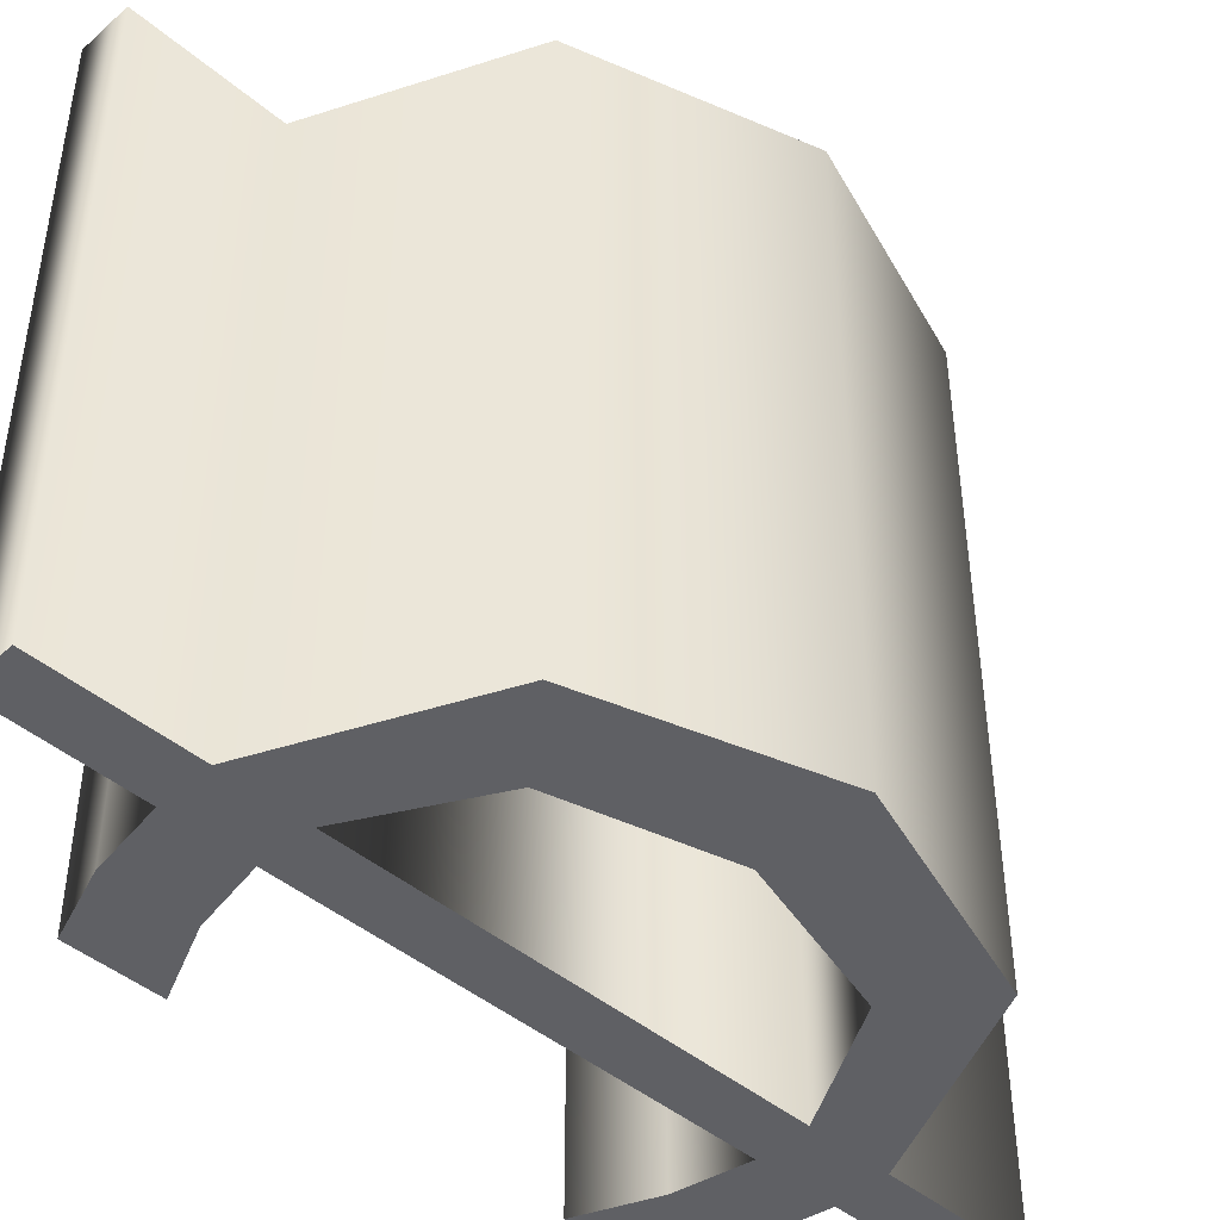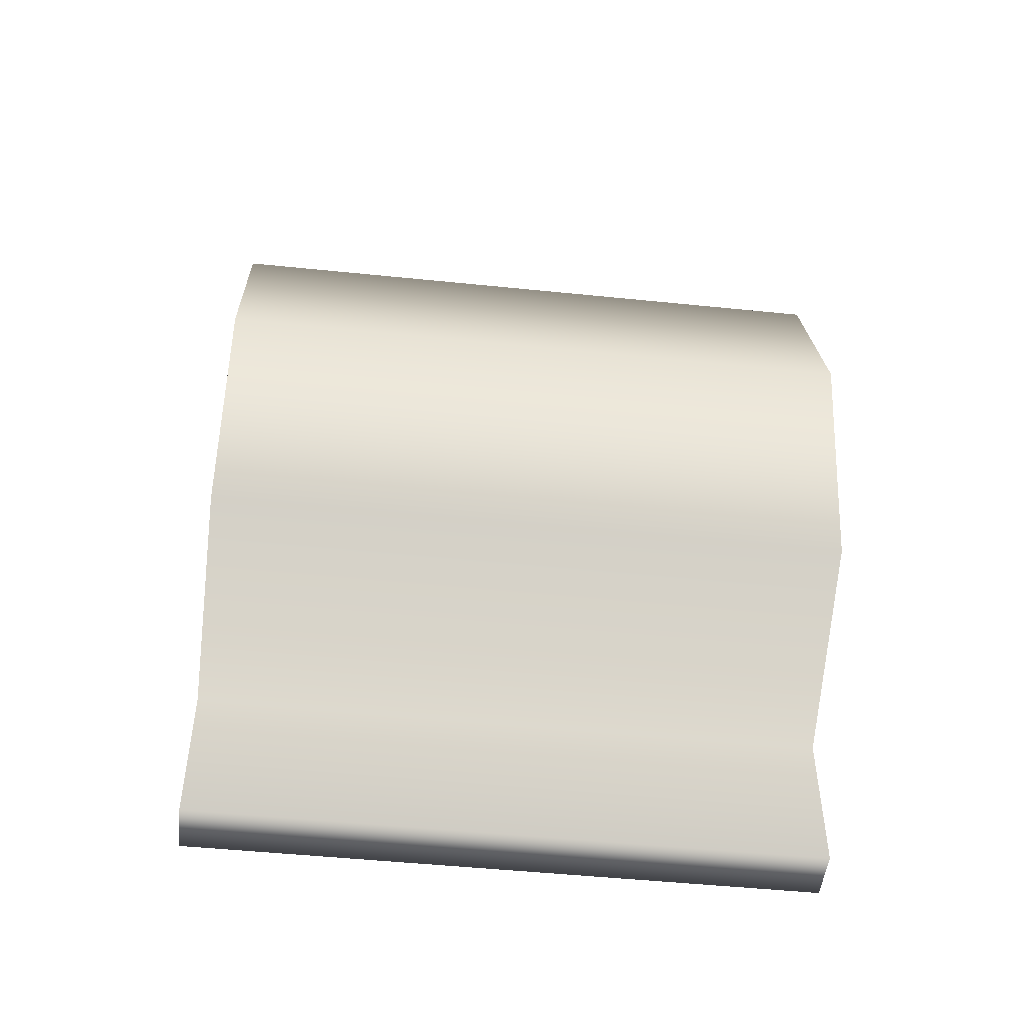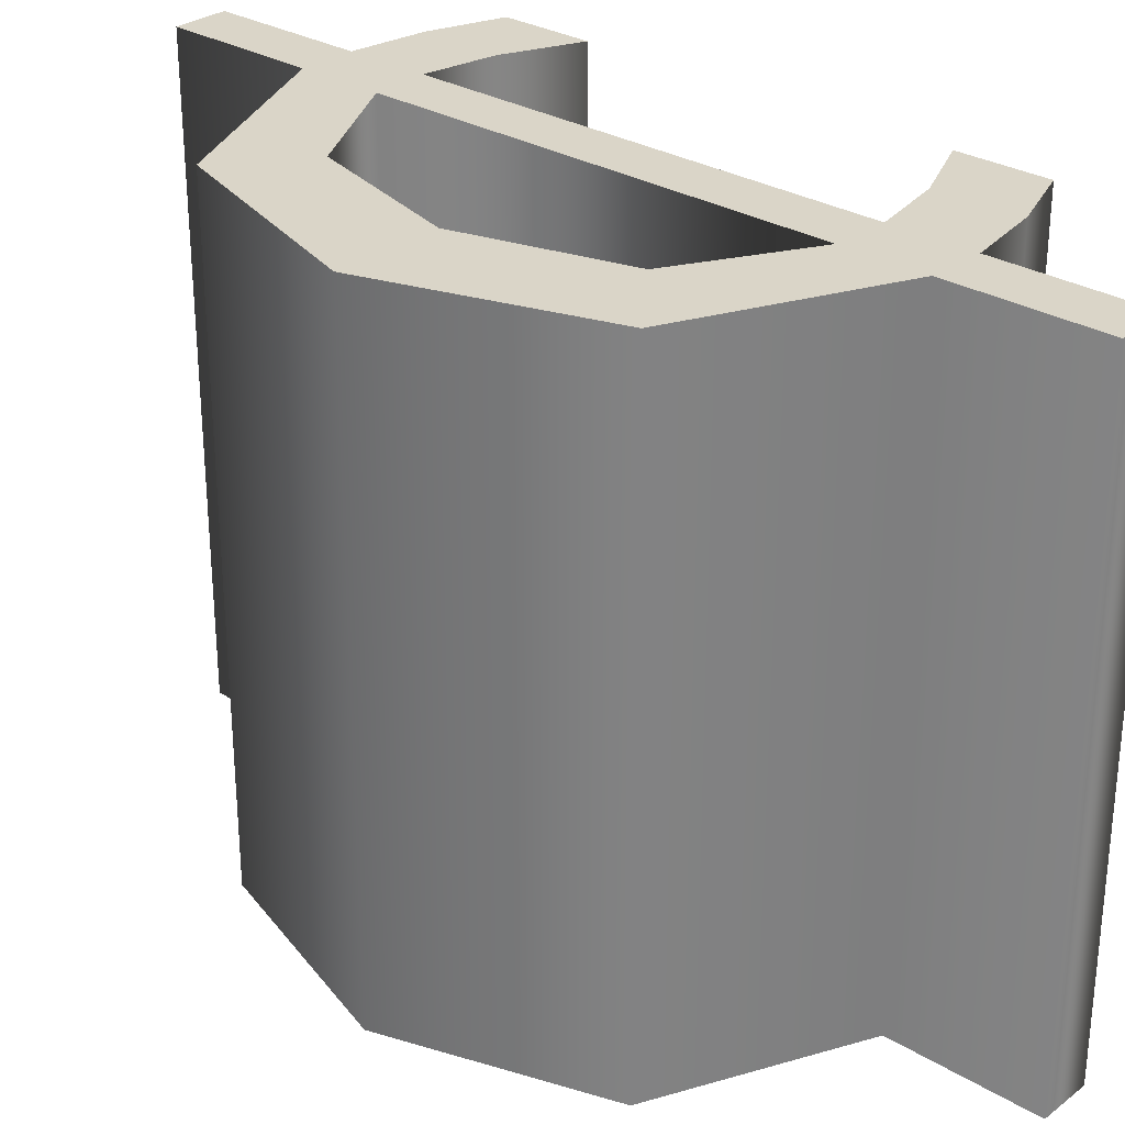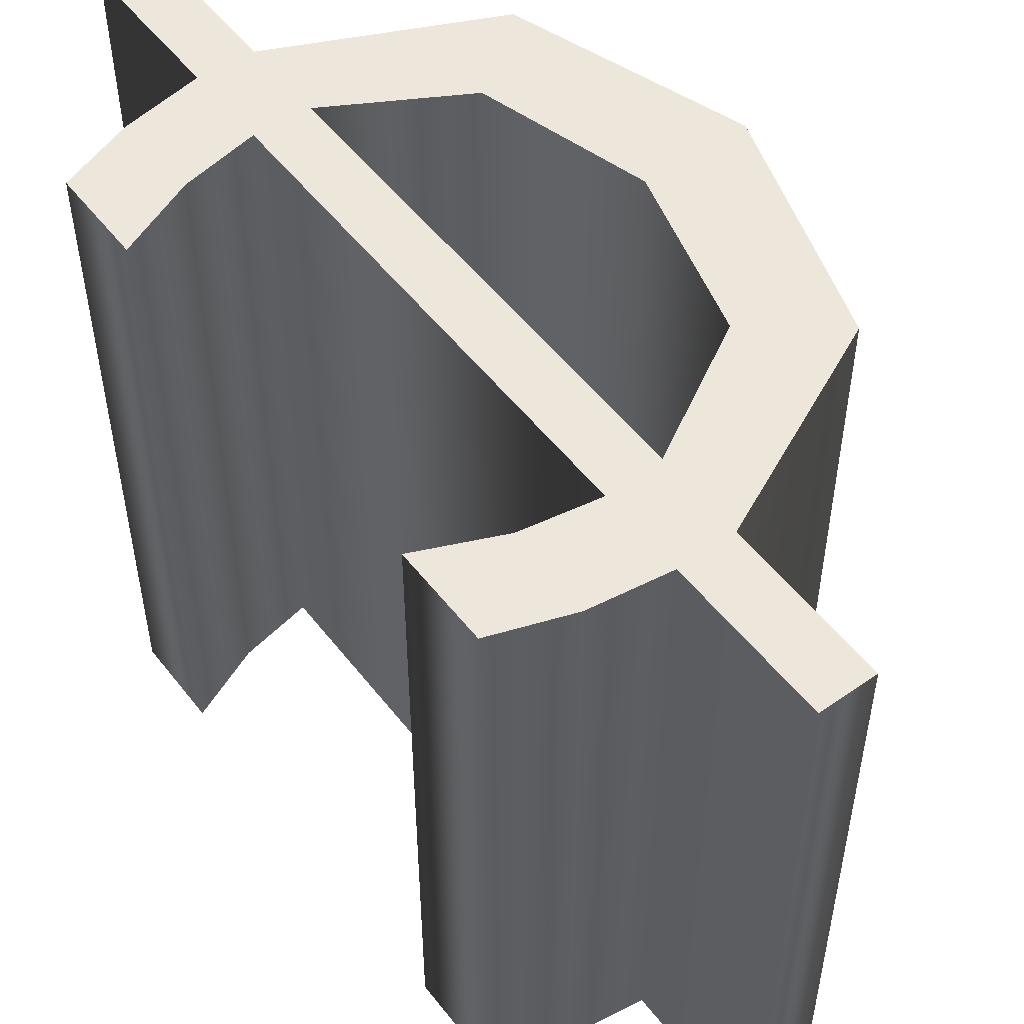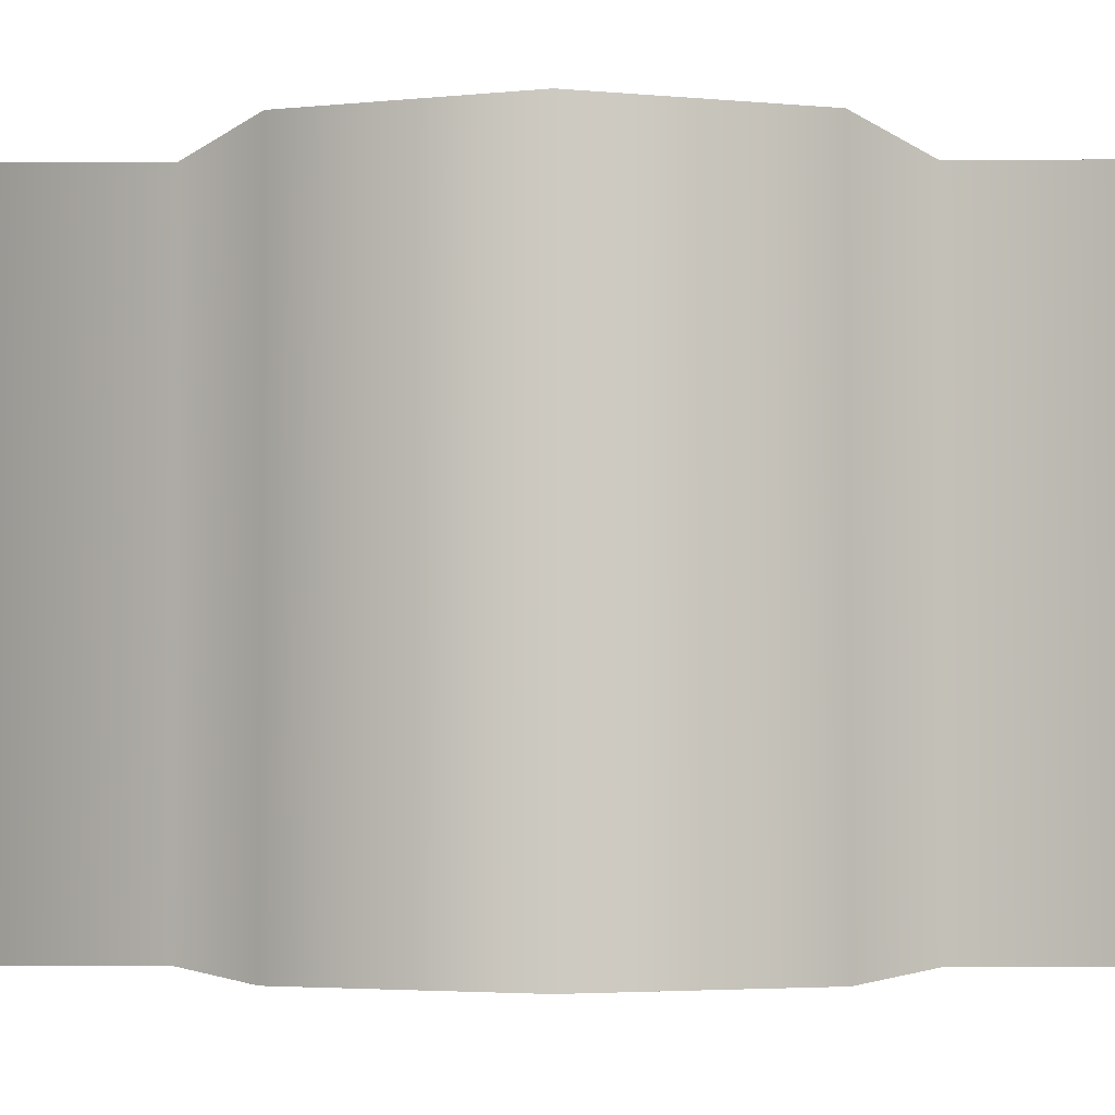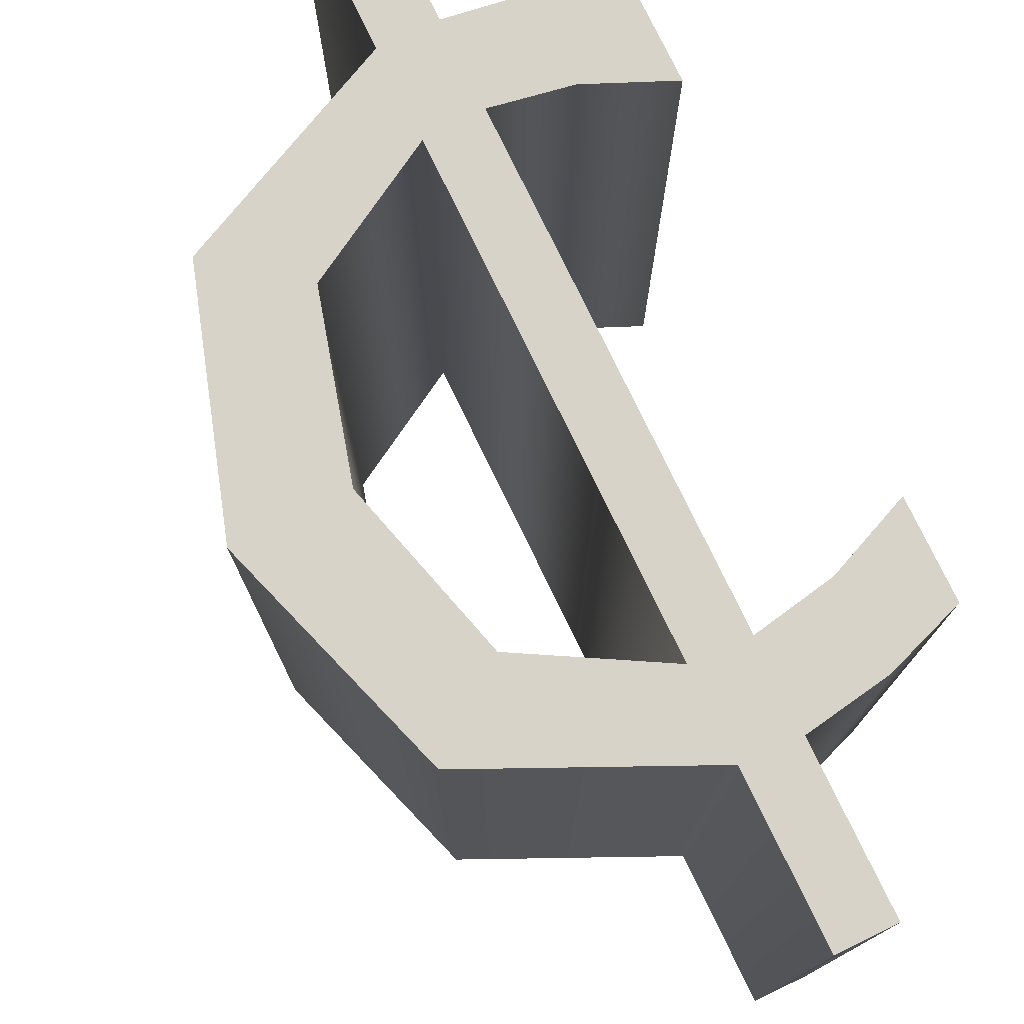
<metadata>
{"format":"obj","ext":"obj","renderer":"f3d","projection":"perspective","resolution":1024,"background":"white","views":[{"elev":-44.7,"azim":-134.4,"up":"+Z"},{"elev":-50.3,"azim":-96.4,"up":"+Y"},{"elev":29.1,"azim":-48.1,"up":"+Z"},{"elev":52.5,"azim":143.1,"up":"+Z"},{"elev":-3.6,"azim":-89.2,"up":"+Z"},{"elev":77.0,"azim":-25.8,"up":"+Z"}]}
</metadata>
<code>
o Cents_Text.911
v 0.1358 0.3457 0.3949
v 0.22 0.3165 0.3949
v 0.22 0.3165 -0.3631
v 0.1358 0.3457 -0.3631
v 0.22 0.2104 0.3949
v 0.22 0.2104 -0.3631
v 0.1324 0.2486 0.3949
v 0.1324 0.2486 -0.3631
v 0.04859 0.2634 0.3949
v 0.04859 0.2634 -0.3631
v 0.04797 -0.2693 0.3949
v 0.04797 -0.2693 -0.3631
v 0.1334 -0.2533 0.3949
v 0.1334 -0.2533 -0.3631
v 0.22 -0.2163 0.3949
v 0.22 -0.2163 -0.3631
v 0.22 -0.3211 0.3949
v 0.22 -0.3211 -0.3631
v 0.1377 -0.3504 0.3949
v 0.1377 -0.3504 -0.3631
v 0.04797 -0.3655 0.3949
v 0.04797 -0.3655 -0.3631
v 0.04797 -0.5406 0.3949
v 0.04797 -0.5406 -0.3631
v -0.01492 -0.5406 0.3949
v -0.01492 -0.5406 -0.3631
v -0.01492 -0.363 0.3949
v -0.01492 -0.363 -0.3631
v -0.2452 -0.2561 0.3949
v -0.2452 -0.2561 -0.3631
v -0.3269 -0.002944 0.3949
v -0.3269 -0.002944 -0.3631
v -0.2452 0.2505 0.3949
v -0.2452 0.2505 -0.3631
v -0.01492 0.3584 0.3949
v -0.01492 0.3584 -0.3631
v -0.01492 0.5354 0.3949
v -0.01492 0.5354 -0.3631
v 0.04797 0.5354 0.3949
v 0.04797 0.5354 -0.3631
v 0.04859 0.3584 0.3949
v 0.04859 0.3584 -0.3631
v -0.1561 -0.1867 0.3949
v -0.01492 -0.2669 0.3949
v -0.01492 -0.2669 -0.3631
v -0.1561 -0.1867 -0.3631
v -0.01492 0.261 0.3949
v -0.01492 0.261 -0.3631
v -0.1561 0.1802 0.3949
v -0.1561 0.1802 -0.3631
v -0.2067 -0.002944 0.3949
v -0.2067 -0.002944 -0.3631
v 0.04797 0.5354 -0.3631
v -0.01492 0.3584 -0.3631
v -0.01492 0.5354 -0.3631
v 0.04859 0.3584 -0.3631
v -0.2452 0.2505 -0.3631
v 0.1358 0.3457 -0.3631
v 0.22 0.3165 -0.3631
v -0.01492 0.261 -0.3631
v 0.04859 0.2634 -0.3631
v 0.1324 0.2486 -0.3631
v 0.22 0.2104 -0.3631
v 0.04797 -0.2693 -0.3631
v -0.1561 0.1802 -0.3631
v -0.01492 -0.2669 -0.3631
v -0.3269 -0.002944 -0.3631
v -0.2067 -0.002944 -0.3631
v -0.2452 -0.2561 -0.3631
v -0.1561 -0.1867 -0.3631
v 0.22 -0.3211 -0.3631
v 0.1334 -0.2533 -0.3631
v 0.22 -0.2163 -0.3631
v -0.01492 -0.363 -0.3631
v 0.1377 -0.3504 -0.3631
v 0.04797 -0.3655 -0.3631
v -0.01492 -0.5406 -0.3631
v 0.04797 -0.5406 -0.3631
v -0.01492 0.3584 0.3949
v 0.04797 0.5354 0.3949
v -0.01492 0.5354 0.3949
v 0.04859 0.3584 0.3949
v -0.2452 0.2505 0.3949
v 0.1358 0.3457 0.3949
v 0.22 0.3165 0.3949
v -0.01492 0.261 0.3949
v 0.04859 0.2634 0.3949
v 0.1324 0.2486 0.3949
v 0.22 0.2104 0.3949
v 0.04797 -0.2693 0.3949
v -0.1561 0.1802 0.3949
v -0.01492 -0.2669 0.3949
v -0.3269 -0.002944 0.3949
v -0.2067 -0.002944 0.3949
v -0.2452 -0.2561 0.3949
v -0.1561 -0.1867 0.3949
v 0.1334 -0.2533 0.3949
v 0.22 -0.3211 0.3949
v 0.22 -0.2163 0.3949
v -0.01492 -0.363 0.3949
v 0.1377 -0.3504 0.3949
v 0.04797 -0.3655 0.3949
v -0.01492 -0.5406 0.3949
v 0.04797 -0.5406 0.3949
f 53 54 55
f 56 54 53
f 56 57 54
f 58 57 56
f 59 57 58
f 60 57 59
f 61 60 59
f 62 61 59
f 63 62 59
f 64 60 61
f 65 57 60
f 64 66 60
f 65 67 57
f 68 67 65
f 68 69 67
f 70 69 68
f 66 69 70
f 71 72 73
f 71 64 72
f 66 74 69
f 64 74 66
f 71 74 64
f 75 74 71
f 76 74 75
f 76 77 74
f 78 77 76
f 79 80 81
f 79 82 80
f 83 82 79
f 83 84 82
f 83 85 84
f 83 86 85
f 86 87 85
f 87 88 85
f 88 89 85
f 86 90 87
f 83 91 86
f 92 90 86
f 93 91 83
f 93 94 91
f 95 94 93
f 95 96 94
f 95 92 96
f 97 98 99
f 90 98 97
f 100 92 95
f 100 90 92
f 100 98 90
f 100 101 98
f 100 102 101
f 103 102 100
f 103 104 102
f 2 4 1
f 5 3 2
f 7 6 5
f 9 8 7
f 11 10 9
f 13 12 11
f 15 14 13
f 17 16 15
f 19 18 17
f 21 20 19
f 23 22 21
f 25 24 23
f 27 26 25
f 29 28 27
f 31 30 29
f 33 32 31
f 35 34 33
f 37 36 35
f 39 38 37
f 41 40 39
f 1 42 41
f 43 45 46
f 47 45 44
f 49 48 47
f 51 50 49
f 43 52 51
f 2 3 4
f 5 6 3
f 7 8 6
f 9 10 8
f 11 12 10
f 13 14 12
f 15 16 14
f 17 18 16
f 19 20 18
f 21 22 20
f 23 24 22
f 25 26 24
f 27 28 26
f 29 30 28
f 31 32 30
f 33 34 32
f 35 36 34
f 37 38 36
f 39 40 38
f 41 42 40
f 1 4 42
f 43 44 45
f 47 48 45
f 49 50 48
f 51 52 50
f 43 46 52

</code>
